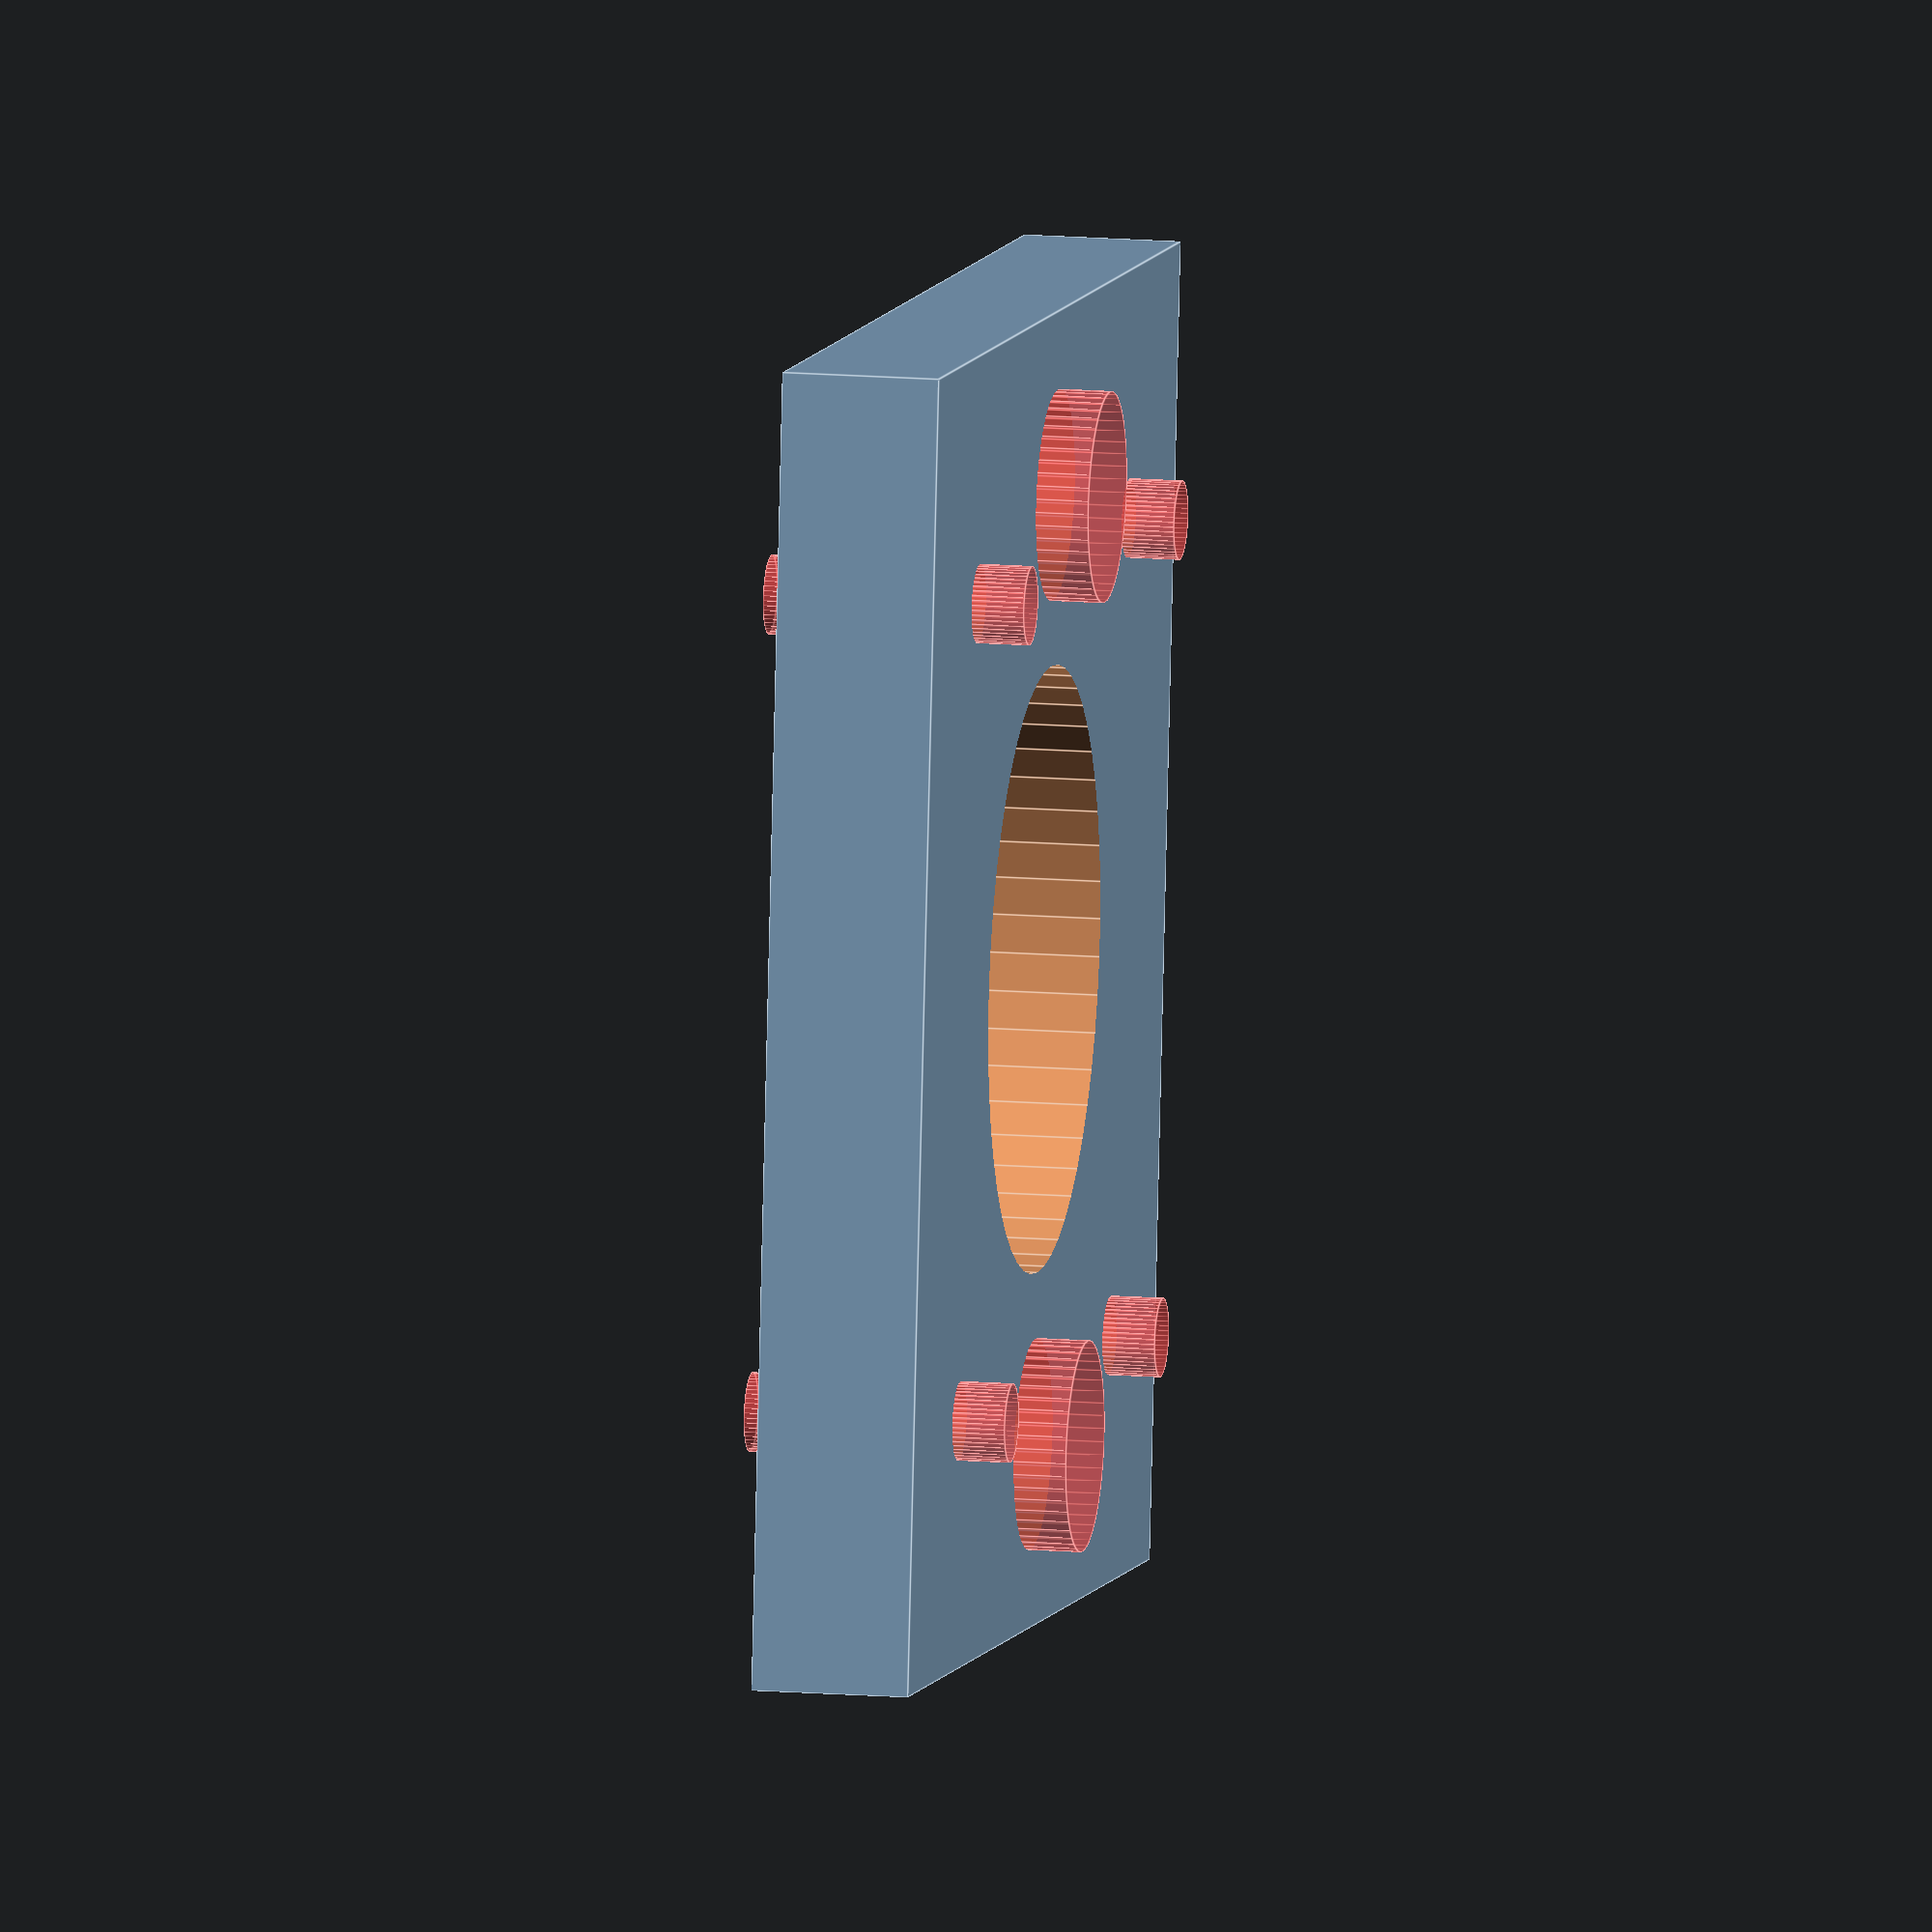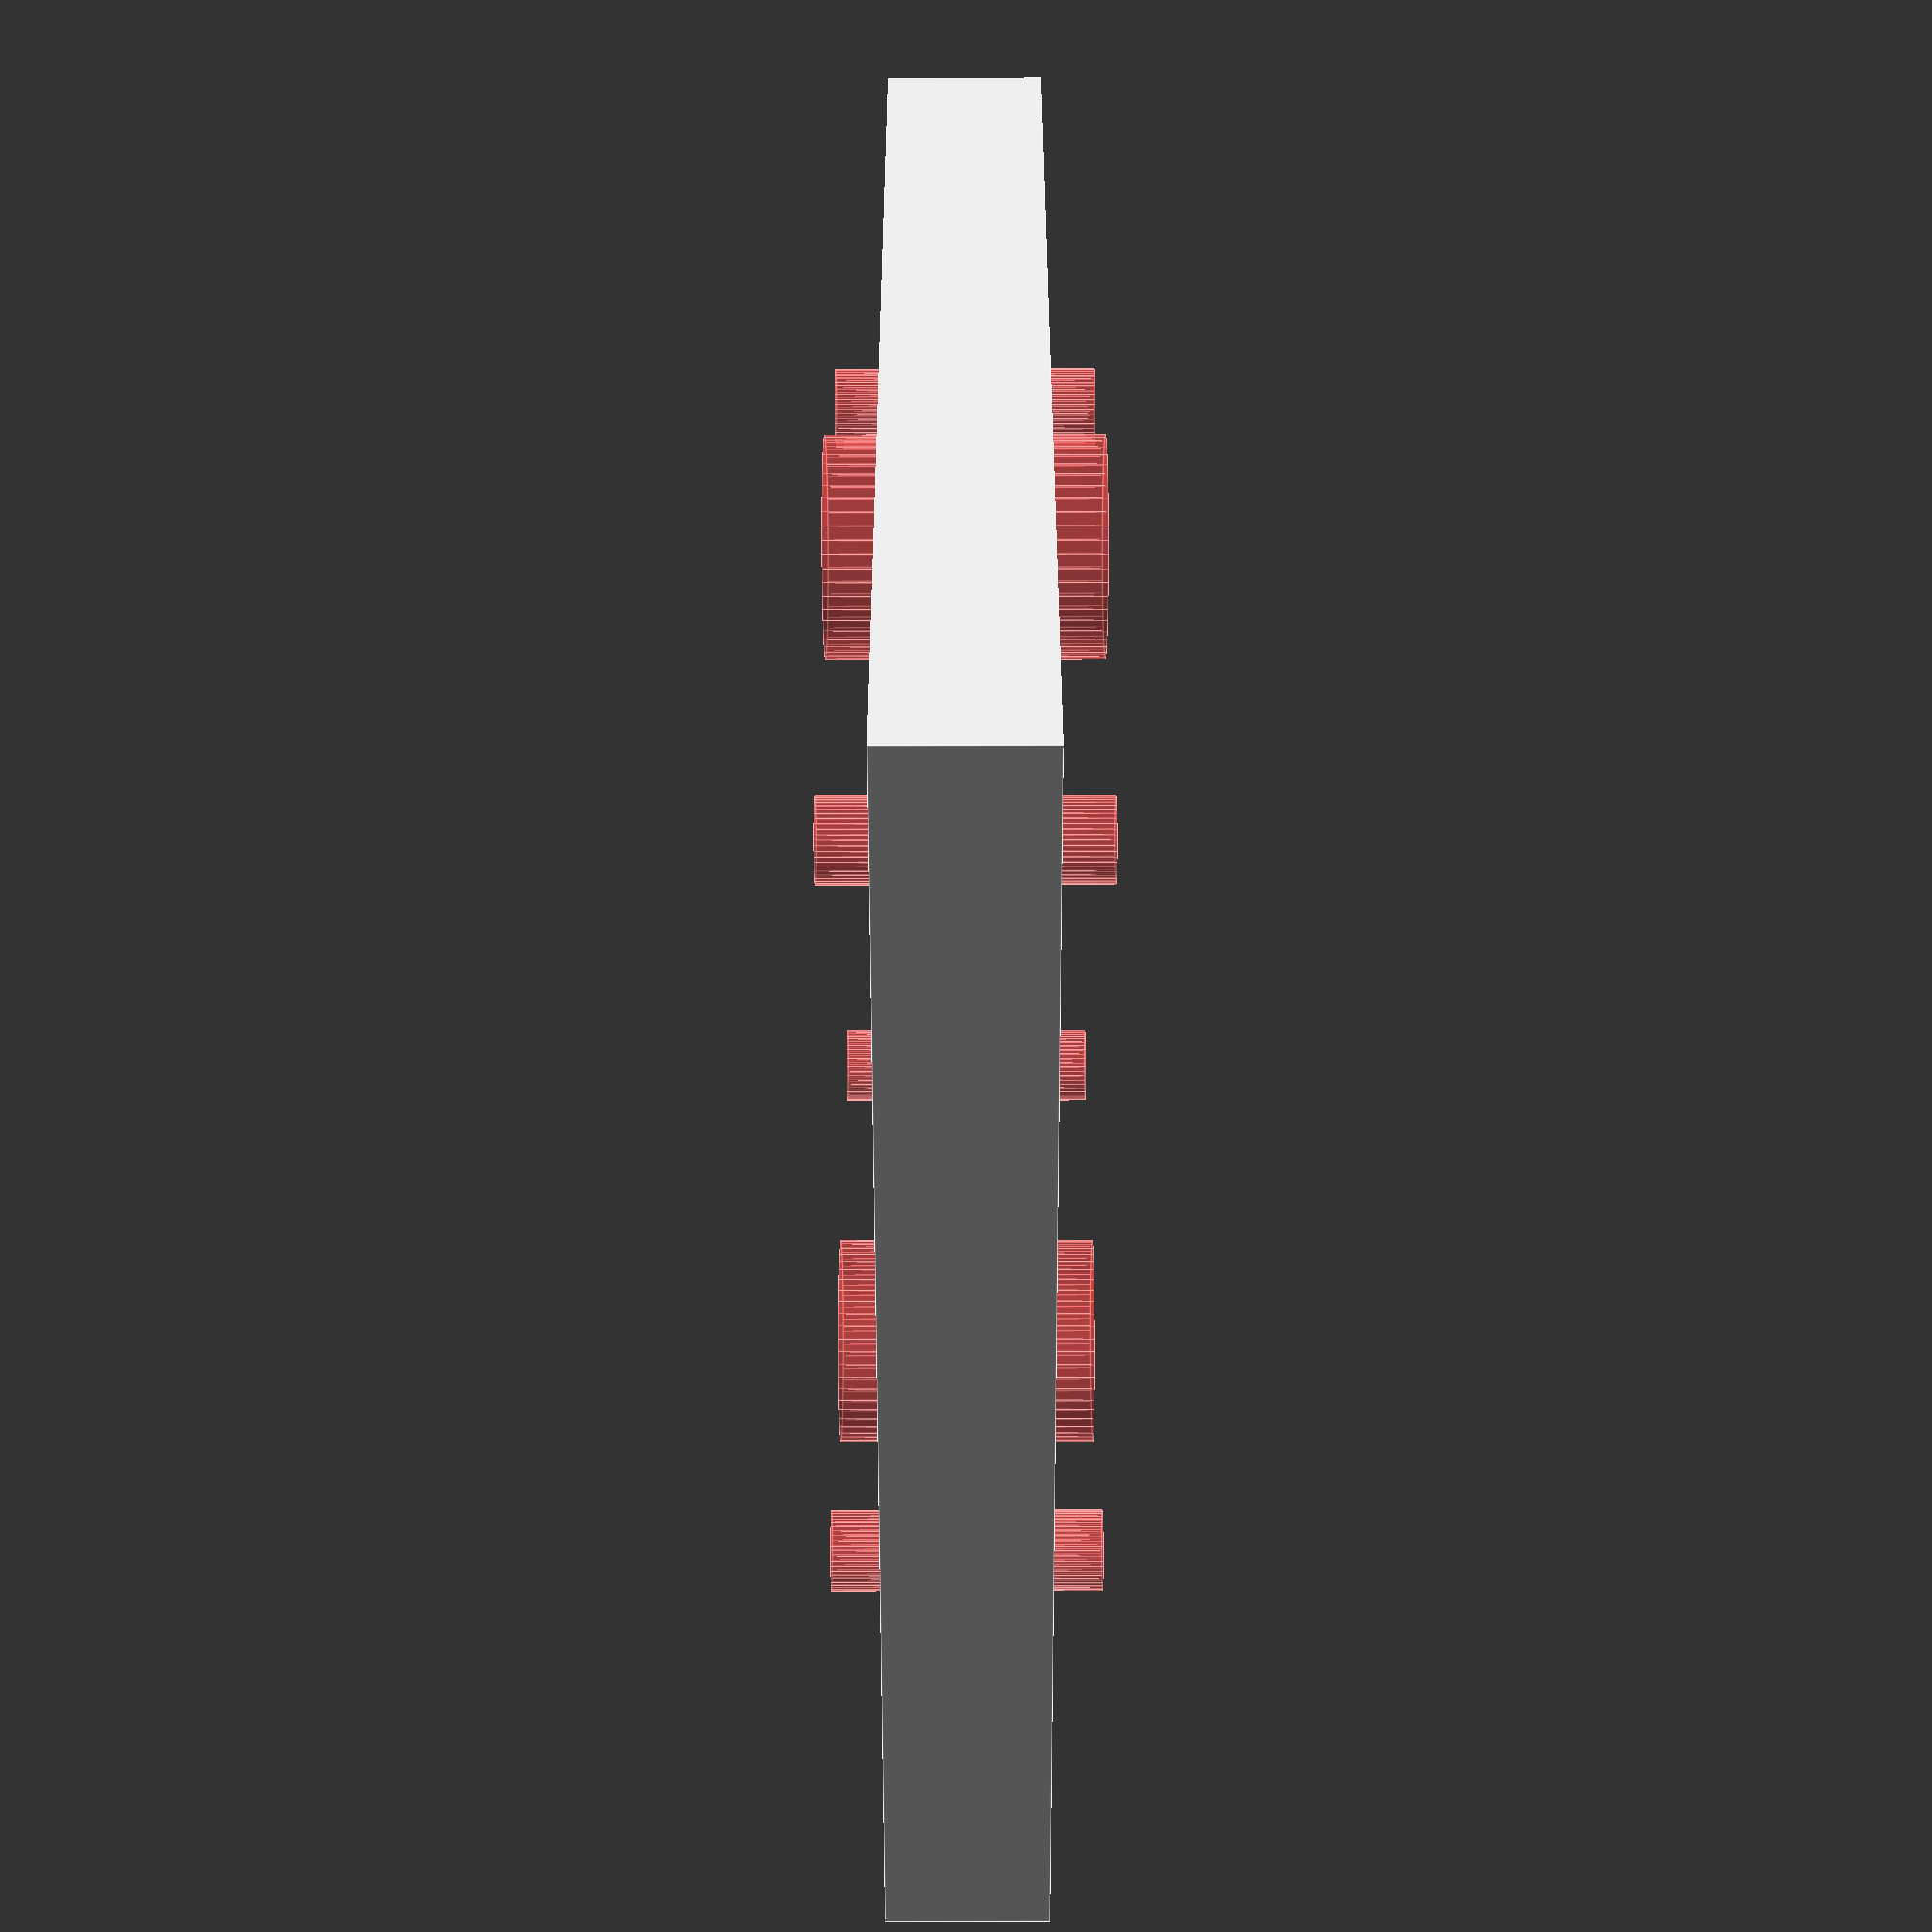
<openscad>
// Par X. HINAULT - Mars 2015 
// Tous droits réservés - GPL v3

// support de moteur NEMA

difference() {

	cube([50, 50,6], center=true); 

	// trou central
	cylinder(h=10, r=11.5, $fn=50, center=true);

	// 4 trous du support
	#translate([31/2,31/2,0])cylinder(h=10, r=1.5, $fn=50, center=true);
	#translate([-31/2,31/2,0])cylinder(h=10, r=1.5, $fn=50, center=true);
	#translate([31/2,-31/2,0])cylinder(h=10, r=1.5, $fn=50, center=true);
	#translate([-31/2,-31/2,0])cylinder(h=10, r=1.5, $fn=50, center=true);
	
	// trous des tiges filetées
	#translate([50/2-8/2-3,0,0])cylinder(h=10, r=4, $fn=50, center=true);
	#translate([-(50/2-8/2-3),0,0])cylinder(h=10, r=4, $fn=50, center=true);


} // fin difference 
</openscad>
<views>
elev=166.5 azim=277.3 roll=259.4 proj=o view=edges
elev=78.3 azim=337.7 roll=270.1 proj=p view=edges
</views>
